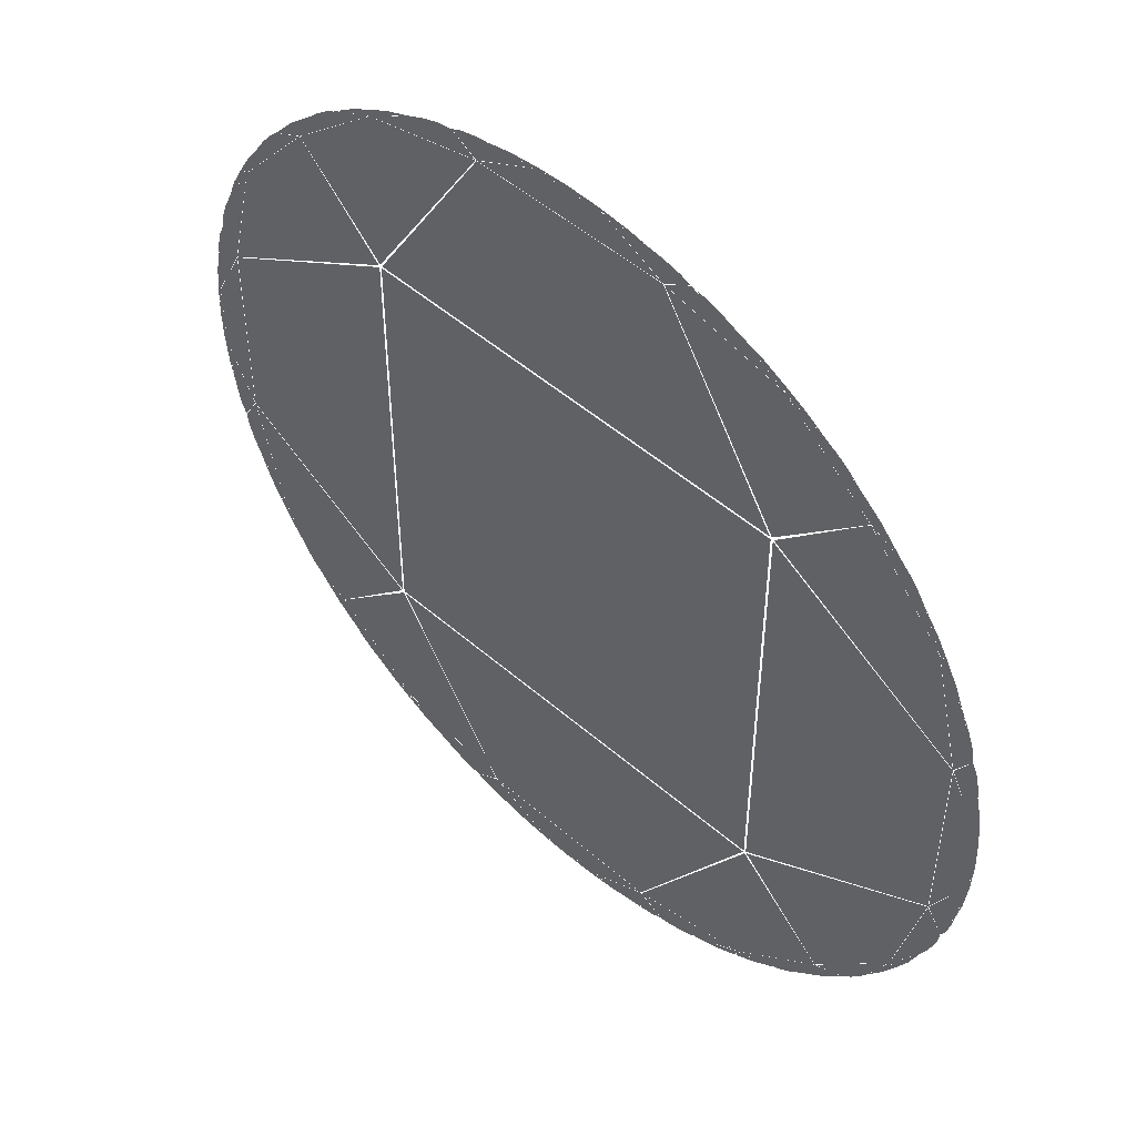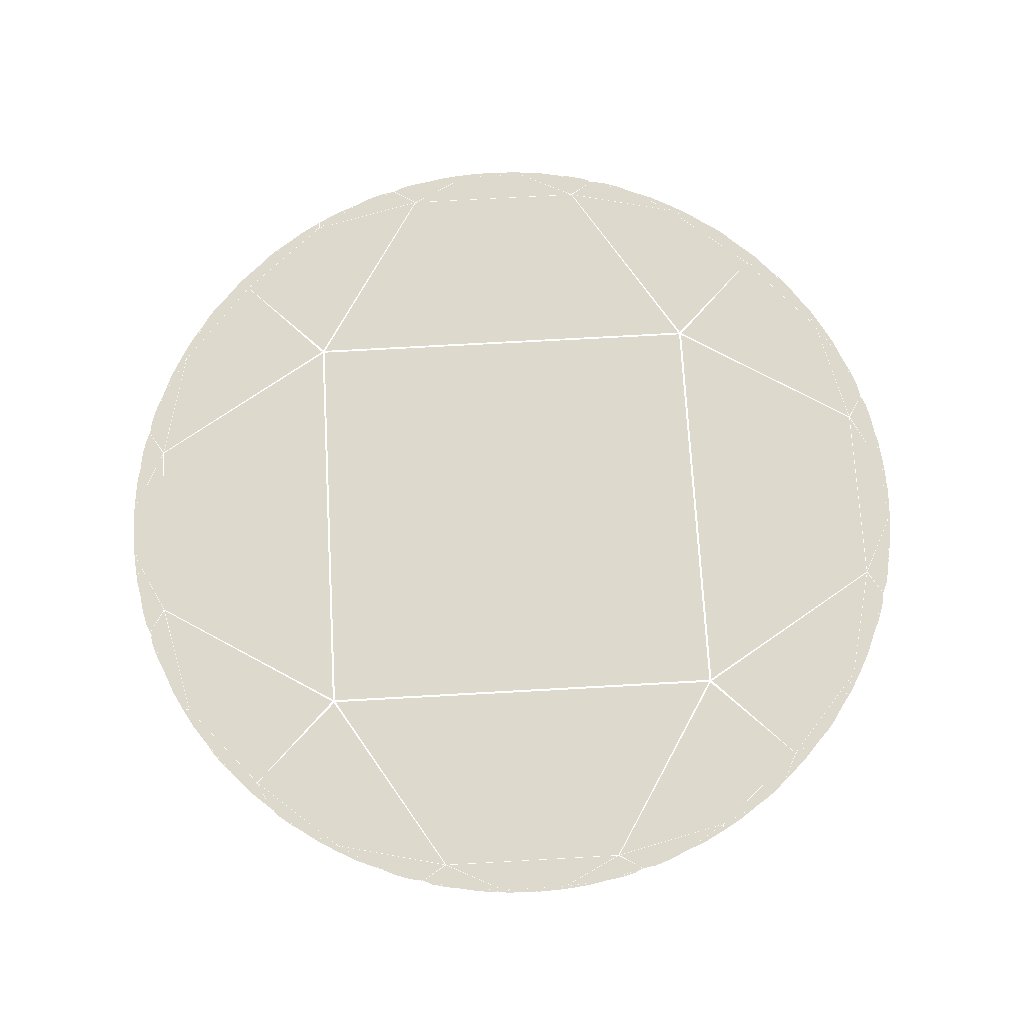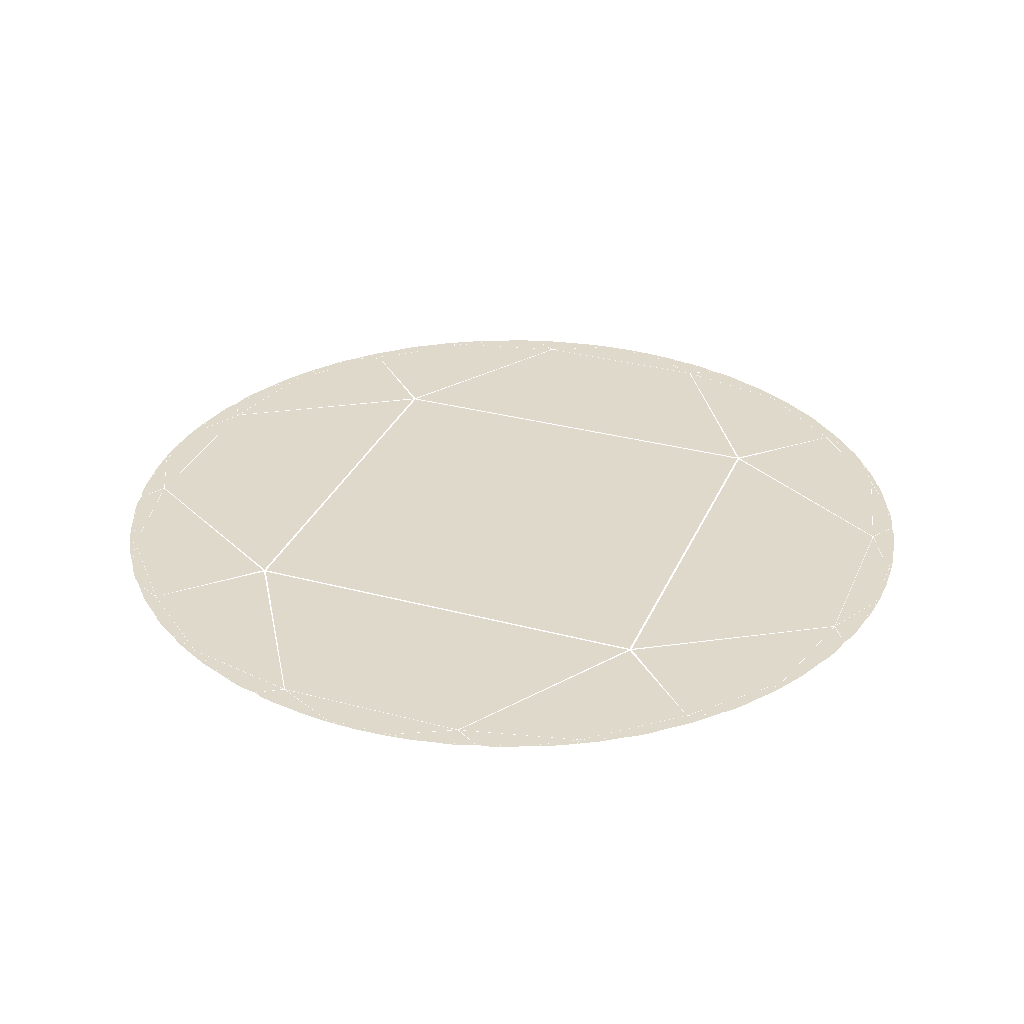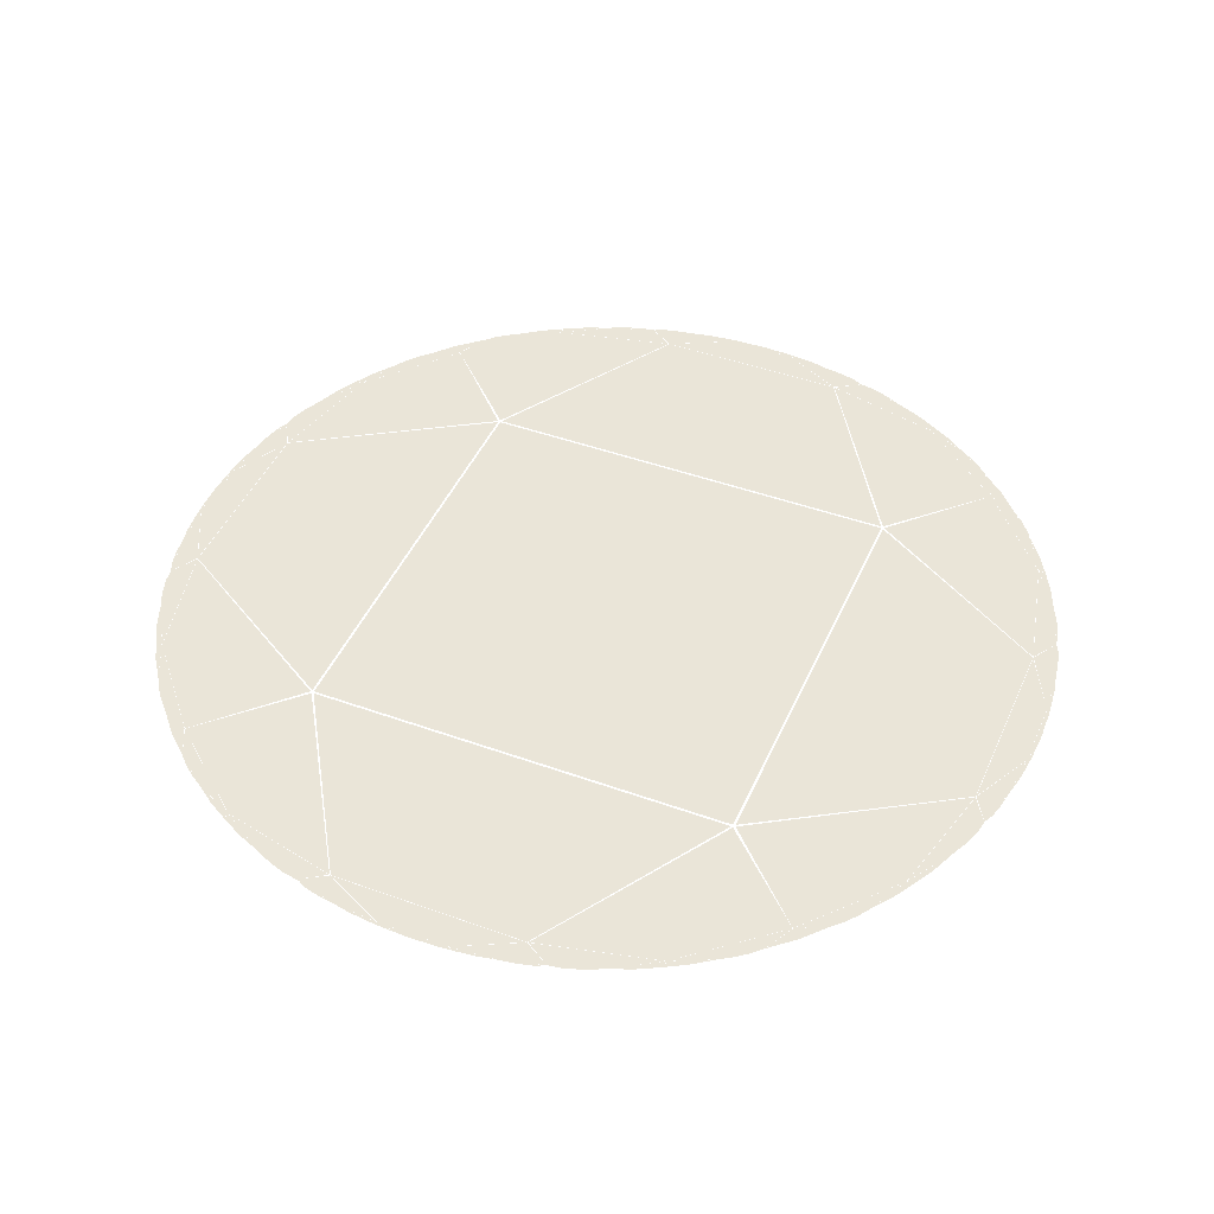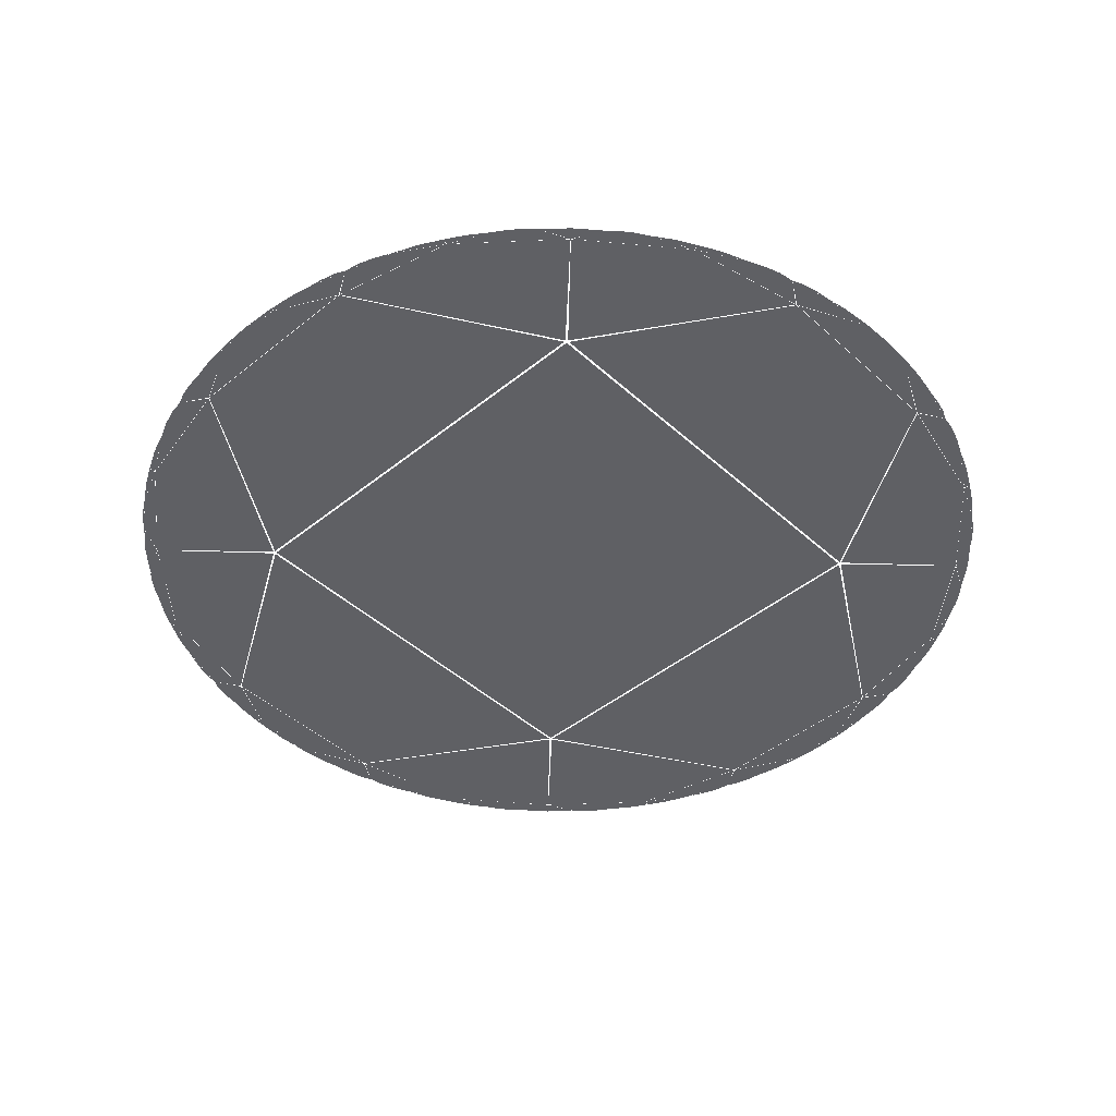
<metadata>
{"format":"obj","ext":"obj","renderer":"f3d","projection":"perspective","resolution":1024,"background":"white","views":[{"elev":50.6,"azim":-136.5,"up":"+Z"},{"elev":71.9,"azim":-93.2,"up":"+Y"},{"elev":31.7,"azim":-159.3,"up":"+Y"},{"elev":44.9,"azim":112.8,"up":"+Y"},{"elev":-44.2,"azim":-46.6,"up":"+Y"}]}
</metadata>
<code>
o SquareTiling
v 0.4828 0 0.4828
v -0.4828 0 0.4828
v -0.4828 0 -0.4828
v 0.4828 0 -0.4828
v 0.9197 0 0.2165
v 0.4881 0 0.4812
v 0.4881 0 -0.4812
v 0.9197 0 -0.2165
v -0.4881 0 0.4812
v -0.9197 0 0.2165
v -0.9197 0 -0.2165
v -0.4881 0 -0.4812
v 0.2165 0 0.9197
v -0.2165 0 0.9197
v -0.4812 0 0.4881
v 0.4812 0 0.4881
v 0.4812 0 -0.4881
v -0.4812 0 -0.4881
v -0.2165 0 -0.9197
v 0.2165 0 -0.9197
v 0.99 0 0.07775
v 0.9207 0 0.2152
v 0.9207 0 -0.2152
v 0.99 0 -0.07775
v 0.4862 0 0.8565
v 0.2191 0 0.9193
v 0.4855 0 0.4897
v 0.6855 0 0.6859
v 0.6855 0 -0.6859
v 0.4855 0 -0.4897
v 0.2191 0 -0.9193
v 0.4862 0 -0.8565
v -0.9207 0 0.2152
v -0.99 0 0.07775
v -0.99 0 -0.07775
v -0.9207 0 -0.2152
v -0.2191 0 0.9193
v -0.4862 0 0.8565
v -0.6855 0 0.6859
v -0.4855 0 0.4897
v -0.4855 0 -0.4897
v -0.6855 0 -0.6859
v -0.4862 0 -0.8565
v -0.2191 0 -0.9193
v 0.8565 0 0.4862
v 0.6859 0 0.6855
v 0.4897 0 0.4855
v 0.9193 0 0.2191
v -0.6859 0 0.6855
v -0.8565 0 0.4862
v -0.9193 0 0.2191
v -0.4897 0 0.4855
v 0.07775 0 0.99
v -0.07775 0 0.99
v -0.2152 0 0.9207
v 0.2152 0 0.9207
v 0.9193 0 -0.2191
v 0.4897 0 -0.4855
v 0.6859 0 -0.6855
v 0.8565 0 -0.4862
v -0.4897 0 -0.4855
v -0.9193 0 -0.2191
v -0.8565 0 -0.4862
v -0.6859 0 -0.6855
v 0.2152 0 -0.9207
v -0.2152 0 -0.9207
v -0.07775 0 -0.99
v 0.07775 0 -0.99
v 0.9988 0 0.02705
v 0.9901 0 0.07722
v 0.9901 0 -0.07722
v 0.9988 0 -0.02705
v 0.5771 0 0.8138
v 0.4872 0 0.8562
v 0.6854 0 0.6867
v 0.6522 0 0.7541
v 0.6522 0 -0.7541
v 0.6854 0 -0.6867
v 0.4872 0 -0.8562
v 0.5771 0 -0.8138
v 0.9203 0 0.3834
v 0.8573 0 0.4852
v 0.9202 0 0.2193
v 0.9562 0 0.2758
v 0.1797 0 0.9816
v 0.07867 0 0.99
v 0.2169 0 0.921
v 0.2755 0 0.9563
v 0.9562 0 -0.2758
v 0.9202 0 -0.2193
v 0.8573 0 -0.4852
v 0.9203 0 -0.3834
v 0.2755 0 -0.9563
v 0.2169 0 -0.921
v 0.07867 0 -0.99
v 0.1797 0 -0.9816
v -0.9901 0 0.07722
v -0.9988 0 0.02705
v -0.9988 0 -0.02705
v -0.9901 0 -0.07722
v -0.4872 0 0.8562
v -0.5771 0 0.8138
v -0.6522 0 0.7541
v -0.6854 0 0.6867
v -0.6854 0 -0.6867
v -0.6522 0 -0.7541
v -0.5771 0 -0.8138
v -0.4872 0 -0.8562
v -0.8573 0 0.4852
v -0.9203 0 0.3834
v -0.9562 0 0.2758
v -0.9202 0 0.2193
v -0.07867 0 0.99
v -0.1797 0 0.9816
v -0.2755 0 0.9563
v -0.2169 0 0.921
v -0.9202 0 -0.2193
v -0.9562 0 -0.2758
v -0.9203 0 -0.3834
v -0.8573 0 -0.4852
v -0.2169 0 -0.921
v -0.2755 0 -0.9563
v -0.1797 0 -0.9816
v -0.07867 0 -0.99
v 0.9816 0 0.1797
v 0.9563 0 0.2755
v 0.921 0 0.2169
v 0.99 0 0.07867
v 0.3834 0 0.9203
v 0.2758 0 0.9562
v 0.2193 0 0.9202
v 0.4852 0 0.8573
v -0.9563 0 0.2755
v -0.9816 0 0.1797
v -0.99 0 0.07867
v -0.921 0 0.2169
v -0.2758 0 0.9562
v -0.3834 0 0.9203
v -0.4852 0 0.8573
v -0.2193 0 0.9202
v 0.8138 0 0.5771
v 0.7541 0 0.6522
v 0.6867 0 0.6854
v 0.8562 0 0.4872
v -0.7541 0 0.6522
v -0.8138 0 0.5771
v -0.8562 0 0.4872
v -0.6867 0 0.6854
v 0.02705 0 0.9988
v -0.02705 0 0.9988
v -0.07722 0 0.9901
v 0.07722 0 0.9901
v 0.99 0 -0.07867
v 0.921 0 -0.2169
v 0.9563 0 -0.2755
v 0.9816 0 -0.1797
v 0.4852 0 -0.8573
v 0.2193 0 -0.9202
v 0.2758 0 -0.9562
v 0.3834 0 -0.9203
v -0.921 0 -0.2169
v -0.99 0 -0.07867
v -0.9816 0 -0.1797
v -0.9563 0 -0.2755
v -0.2193 0 -0.9202
v -0.4852 0 -0.8573
v -0.3834 0 -0.9203
v -0.2758 0 -0.9562
v 0.8562 0 -0.4872
v 0.6867 0 -0.6854
v 0.7541 0 -0.6522
v 0.8138 0 -0.5771
v -0.6867 0 -0.6854
v -0.8562 0 -0.4872
v -0.8138 0 -0.5771
v -0.7541 0 -0.6522
v 0.07722 0 -0.9901
v -0.07722 0 -0.9901
v -0.02705 0 -0.9988
v 0.02705 0 -0.9988
v 0.9999 0 0.009374
v 0.9988 0 0.02686
v 0.9988 0 -0.02686
v 0.9999 0 -0.009374
v 0.605 0 0.7959
v 0.5774 0 0.8136
v 0.652 0 0.7543
v 0.6312 0 0.7752
v 0.6312 0 -0.7752
v 0.652 0 -0.7543
v 0.5774 0 -0.8136
v 0.605 0 -0.7959
v 0.9377 0 0.3463
v 0.9205 0 0.383
v 0.9562 0 0.2761
v 0.9507 0 0.3084
v 0.2177 0 0.9757
v 0.1801 0 0.9816
v 0.2754 0 0.9564
v 0.2533 0 0.9669
v 0.9507 0 -0.3084
v 0.9562 0 -0.2761
v 0.9205 0 -0.383
v 0.9377 0 -0.3463
v 0.2533 0 -0.9669
v 0.2754 0 -0.9564
v 0.1801 0 -0.9816
v 0.2177 0 -0.9757
v 0.9901 0 0.1376
v 0.9817 0 0.1793
v 0.9901 0 0.07871
v 0.9946 0 0.09739
v 0.4375 0 0.8985
v 0.3839 0 0.9201
v 0.4855 0 0.8573
v 0.4861 0 0.8725
v 0.846 0 0.532
v 0.8141 0 0.5767
v 0.8566 0 0.4868
v 0.8724 0 0.4862
v -0.7057 0 0.707
v -0.7537 0 0.6527
v -0.6857 0 0.6867
v -0.6512 0 0.7549
v 0.06277 0 0.9978
v 0.02737 0 0.9988
v 0.07782 0 0.9902
v 0.09731 0 0.9947
v 0.9946 0 -0.09739
v 0.9901 0 -0.07871
v 0.9817 0 -0.1793
v 0.9901 0 -0.1376
v 0.4861 0 -0.8725
v 0.4855 0 -0.8573
v 0.3839 0 -0.9201
v 0.4375 0 -0.8985
v 0.8724 0 -0.4862
v 0.8566 0 -0.4868
v 0.8141 0 -0.5767
v 0.846 0 -0.532
v -0.6512 0 -0.7549
v -0.6857 0 -0.6867
v -0.7537 0 -0.6527
v -0.7057 0 -0.707
v 0.09731 0 -0.9947
v 0.07782 0 -0.9902
v 0.02737 0 -0.9988
v 0.06277 0 -0.9978
v -0.9988 0 0.02686
v -0.9999 0 0.009374
v -0.9999 0 -0.009374
v -0.9988 0 -0.02686
v -0.5774 0 0.8136
v -0.605 0 0.7959
v -0.6312 0 0.7752
v -0.652 0 0.7543
v -0.652 0 -0.7543
v -0.6312 0 -0.7752
v -0.605 0 -0.7959
v -0.5774 0 -0.8136
v -0.9205 0 0.383
v -0.9377 0 0.3463
v -0.9507 0 0.3084
v -0.9562 0 0.2761
v -0.1801 0 0.9816
v -0.2177 0 0.9757
v -0.2533 0 0.9669
v -0.2754 0 0.9564
v -0.9562 0 -0.2761
v -0.9507 0 -0.3084
v -0.9377 0 -0.3463
v -0.9205 0 -0.383
v -0.2754 0 -0.9564
v -0.2533 0 -0.9669
v -0.2177 0 -0.9757
v -0.1801 0 -0.9816
v -0.9817 0 0.1793
v -0.9901 0 0.1376
v -0.9946 0 0.09739
v -0.9901 0 0.07871
v -0.3839 0 0.9201
v -0.4375 0 0.8985
v -0.4861 0 0.8725
v -0.4855 0 0.8573
v 0.7537 0 0.6527
v 0.7057 0 0.707
v 0.6512 0 0.7549
v 0.6857 0 0.6867
v -0.8141 0 0.5767
v -0.846 0 0.532
v -0.8724 0 0.4862
v -0.8566 0 0.4868
v -0.02737 0 0.9988
v -0.06277 0 0.9978
v -0.09731 0 0.9947
v -0.07782 0 0.9902
v -0.9901 0 -0.07871
v -0.9946 0 -0.09739
v -0.9901 0 -0.1376
v -0.9817 0 -0.1793
v -0.4855 0 -0.8573
v -0.4861 0 -0.8725
v -0.4375 0 -0.8985
v -0.3839 0 -0.9201
v 0.6857 0 -0.6867
v 0.6512 0 -0.7549
v 0.7057 0 -0.707
v 0.7537 0 -0.6527
v -0.8566 0 -0.4868
v -0.8724 0 -0.4862
v -0.846 0 -0.532
v -0.8141 0 -0.5767
v -0.07782 0 -0.9902
v -0.09731 0 -0.9947
v -0.06277 0 -0.9978
v -0.02737 0 -0.9988
v 0.9978 0 0.06277
v 0.9947 0 0.09731
v 0.9902 0 0.07782
v 0.9988 0 0.02737
v 0.532 0 0.846
v 0.4862 0 0.8724
v 0.4868 0 0.8566
v 0.5767 0 0.8141
v 0.8985 0 0.4375
v 0.8725 0 0.4861
v 0.8573 0 0.4855
v 0.9201 0 0.3839
v 0.1376 0 0.9901
v 0.09739 0 0.9946
v 0.07871 0 0.9901
v 0.1793 0 0.9817
v -0.9947 0 0.09731
v -0.9978 0 0.06277
v -0.9988 0 0.02737
v -0.9902 0 0.07782
v -0.4862 0 0.8724
v -0.532 0 0.846
v -0.5767 0 0.8141
v -0.4868 0 0.8566
v -0.8725 0 0.4861
v -0.8985 0 0.4375
v -0.9201 0 0.3839
v -0.8573 0 0.4855
v -0.09739 0 0.9946
v -0.1376 0 0.9901
v -0.1793 0 0.9817
v -0.07871 0 0.9901
v 0.9757 0 0.2177
v 0.9669 0 0.2533
v 0.9564 0 0.2754
v 0.9816 0 0.1801
v 0.3463 0 0.9377
v 0.3084 0 0.9507
v 0.2761 0 0.9562
v 0.383 0 0.9205
v -0.9669 0 0.2533
v -0.9757 0 0.2177
v -0.9816 0 0.1801
v -0.9564 0 0.2754
v -0.3084 0 0.9507
v -0.3463 0 0.9377
v -0.383 0 0.9205
v -0.2761 0 0.9562
v 0.7959 0 0.605
v 0.7752 0 0.6312
v 0.7543 0 0.652
v 0.8136 0 0.5774
v -0.7752 0 0.6312
v -0.7959 0 0.605
v -0.8136 0 0.5774
v -0.7543 0 0.652
v 0.009374 0 0.9999
v -0.009374 0 0.9999
v -0.02686 0 0.9988
v 0.02686 0 0.9988
v 0.9988 0 -0.02737
v 0.9902 0 -0.07782
v 0.9947 0 -0.09731
v 0.9978 0 -0.06277
v 0.5767 0 -0.8141
v 0.4868 0 -0.8566
v 0.4862 0 -0.8724
v 0.532 0 -0.846
v 0.9201 0 -0.3839
v 0.8573 0 -0.4855
v 0.8725 0 -0.4861
v 0.8985 0 -0.4375
v 0.1793 0 -0.9817
v 0.07871 0 -0.9901
v 0.09739 0 -0.9946
v 0.1376 0 -0.9901
v -0.9902 0 -0.07782
v -0.9988 0 -0.02737
v -0.9978 0 -0.06277
v -0.9947 0 -0.09731
v -0.4868 0 -0.8566
v -0.5767 0 -0.8141
v -0.532 0 -0.846
v -0.4862 0 -0.8724
v -0.8573 0 -0.4855
v -0.9201 0 -0.3839
v -0.8985 0 -0.4375
v -0.8725 0 -0.4861
v -0.07871 0 -0.9901
v -0.1793 0 -0.9817
v -0.1376 0 -0.9901
v -0.09739 0 -0.9946
v 0.9816 0 -0.1801
v 0.9564 0 -0.2754
v 0.9669 0 -0.2533
v 0.9757 0 -0.2177
v 0.383 0 -0.9205
v 0.2761 0 -0.9562
v 0.3084 0 -0.9507
v 0.3463 0 -0.9377
v -0.9564 0 -0.2754
v -0.9816 0 -0.1801
v -0.9757 0 -0.2177
v -0.9669 0 -0.2533
v -0.2761 0 -0.9562
v -0.383 0 -0.9205
v -0.3463 0 -0.9377
v -0.3084 0 -0.9507
v 0.8136 0 -0.5774
v 0.7543 0 -0.652
v 0.7752 0 -0.6312
v 0.7959 0 -0.605
v -0.7543 0 -0.652
v -0.8136 0 -0.5774
v -0.7959 0 -0.605
v -0.7752 0 -0.6312
v 0.02686 0 -0.9988
v -0.02686 0 -0.9988
v -0.009374 0 -0.9999
v 0.009374 0 -0.9999
f 1 2 3 4
f 5 6 7 8
f 9 10 11 12
f 13 14 15 16
f 17 18 19 20
f 21 22 23 24
f 25 26 27 28
f 29 30 31 32
f 33 34 35 36
f 37 38 39 40
f 41 42 43 44
f 45 46 47 48
f 49 50 51 52
f 53 54 55 56
f 57 58 59 60
f 61 62 63 64
f 65 66 67 68
f 69 70 71 72
f 73 74 75 76
f 77 78 79 80
f 81 82 83 84
f 85 86 87 88
f 89 90 91 92
f 93 94 95 96
f 97 98 99 100
f 101 102 103 104
f 105 106 107 108
f 109 110 111 112
f 113 114 115 116
f 117 118 119 120
f 121 122 123 124
f 125 126 127 128
f 129 130 131 132
f 133 134 135 136
f 137 138 139 140
f 141 142 143 144
f 145 146 147 148
f 149 150 151 152
f 153 154 155 156
f 157 158 159 160
f 161 162 163 164
f 165 166 167 168
f 169 170 171 172
f 173 174 175 176
f 177 178 179 180
f 181 182 183 184
f 185 186 187 188
f 189 190 191 192
f 193 194 195 196
f 197 198 199 200
f 201 202 203 204
f 205 206 207 208
f 209 210 211 212
f 213 214 215 216
f 217 218 219 220
f 221 222 223 224
f 225 226 227 228
f 229 230 231 232
f 233 234 235 236
f 237 238 239 240
f 241 242 243 244
f 245 246 247 248
f 249 250 251 252
f 253 254 255 256
f 257 258 259 260
f 261 262 263 264
f 265 266 267 268
f 269 270 271 272
f 273 274 275 276
f 277 278 279 280
f 281 282 283 284
f 285 286 287 288
f 289 290 291 292
f 293 294 295 296
f 297 298 299 300
f 301 302 303 304
f 305 306 307 308
f 309 310 311 312
f 313 314 315 316
f 317 318 319 320
f 321 322 323 324
f 325 326 327 328
f 329 330 331 332
f 333 334 335 336
f 337 338 339 340
f 341 342 343 344
f 345 346 347 348
f 349 350 351 352
f 353 354 355 356
f 357 358 359 360
f 361 362 363 364
f 365 366 367 368
f 369 370 371 372
f 373 374 375 376
f 377 378 379 380
f 381 382 383 384
f 385 386 387 388
f 389 390 391 392
f 393 394 395 396
f 397 398 399 400
f 401 402 403 404
f 405 406 407 408
f 409 410 411 412
f 413 414 415 416
f 417 418 419 420
f 421 422 423 424
f 425 426 427 428
f 429 430 431 432
f 433 434 435 436

</code>
